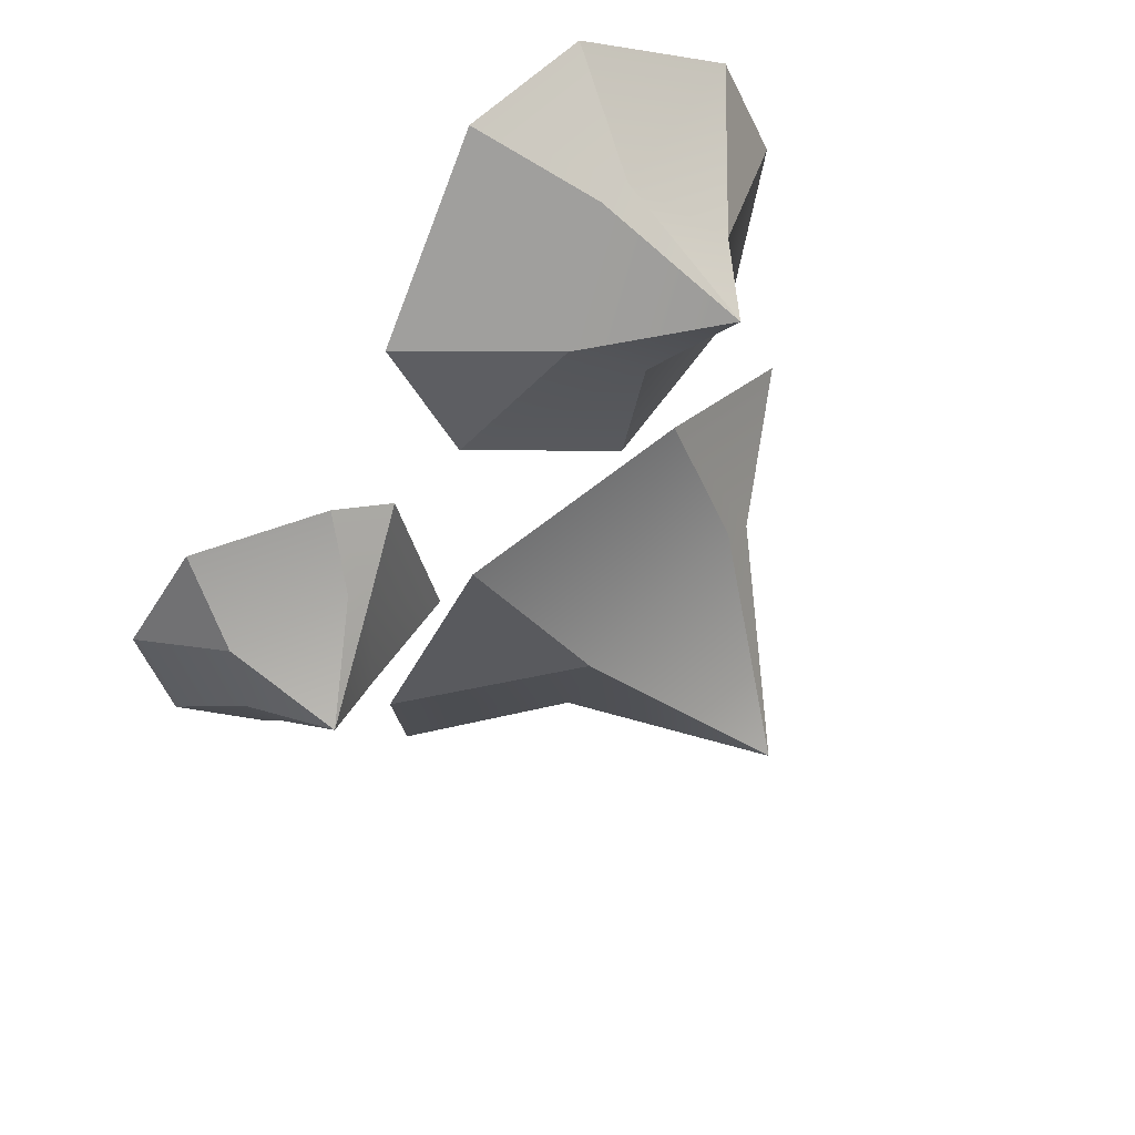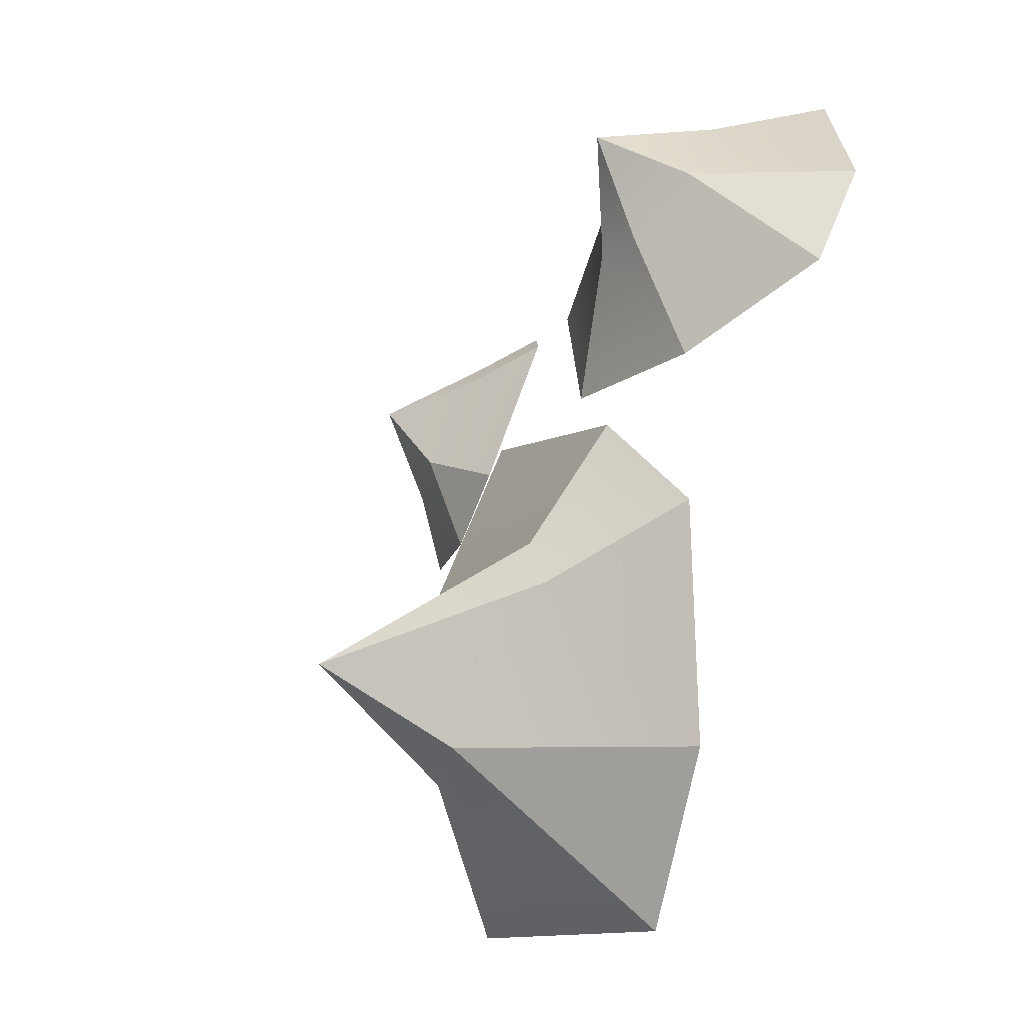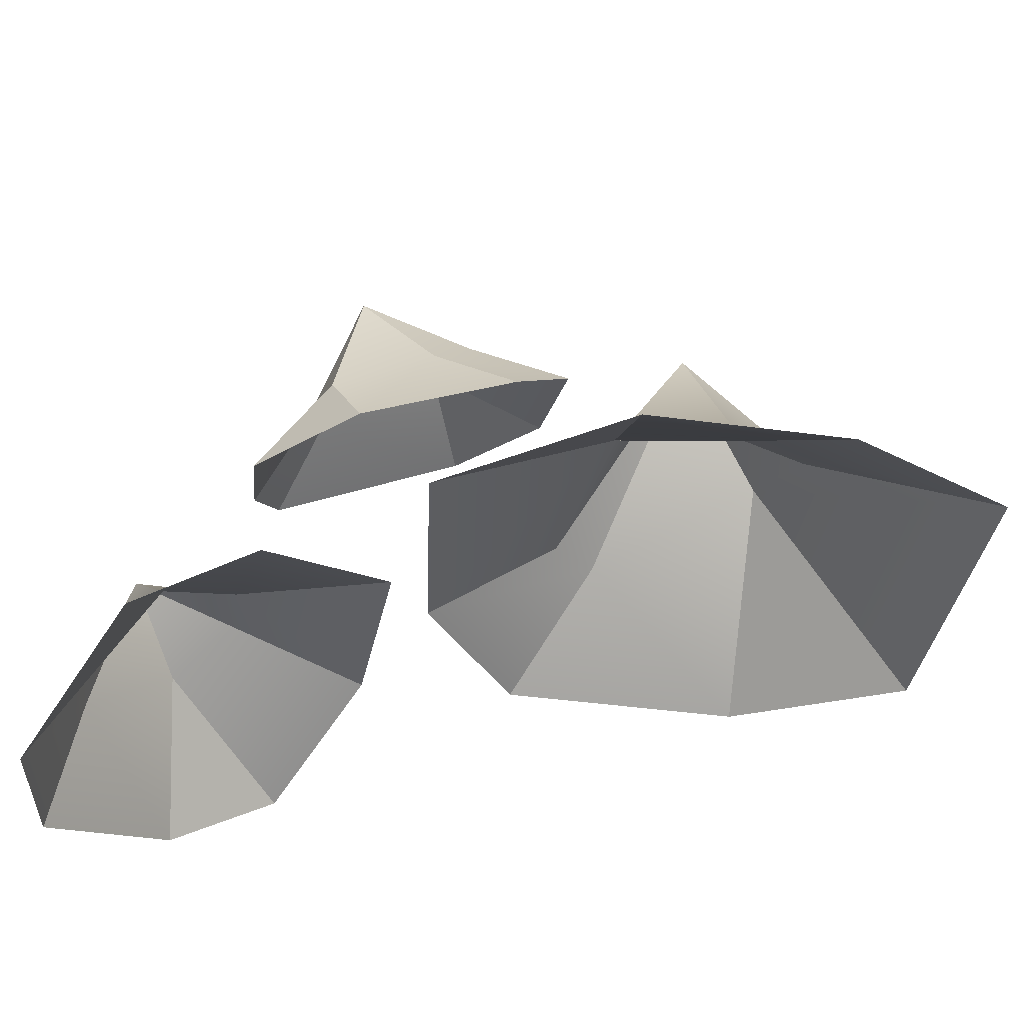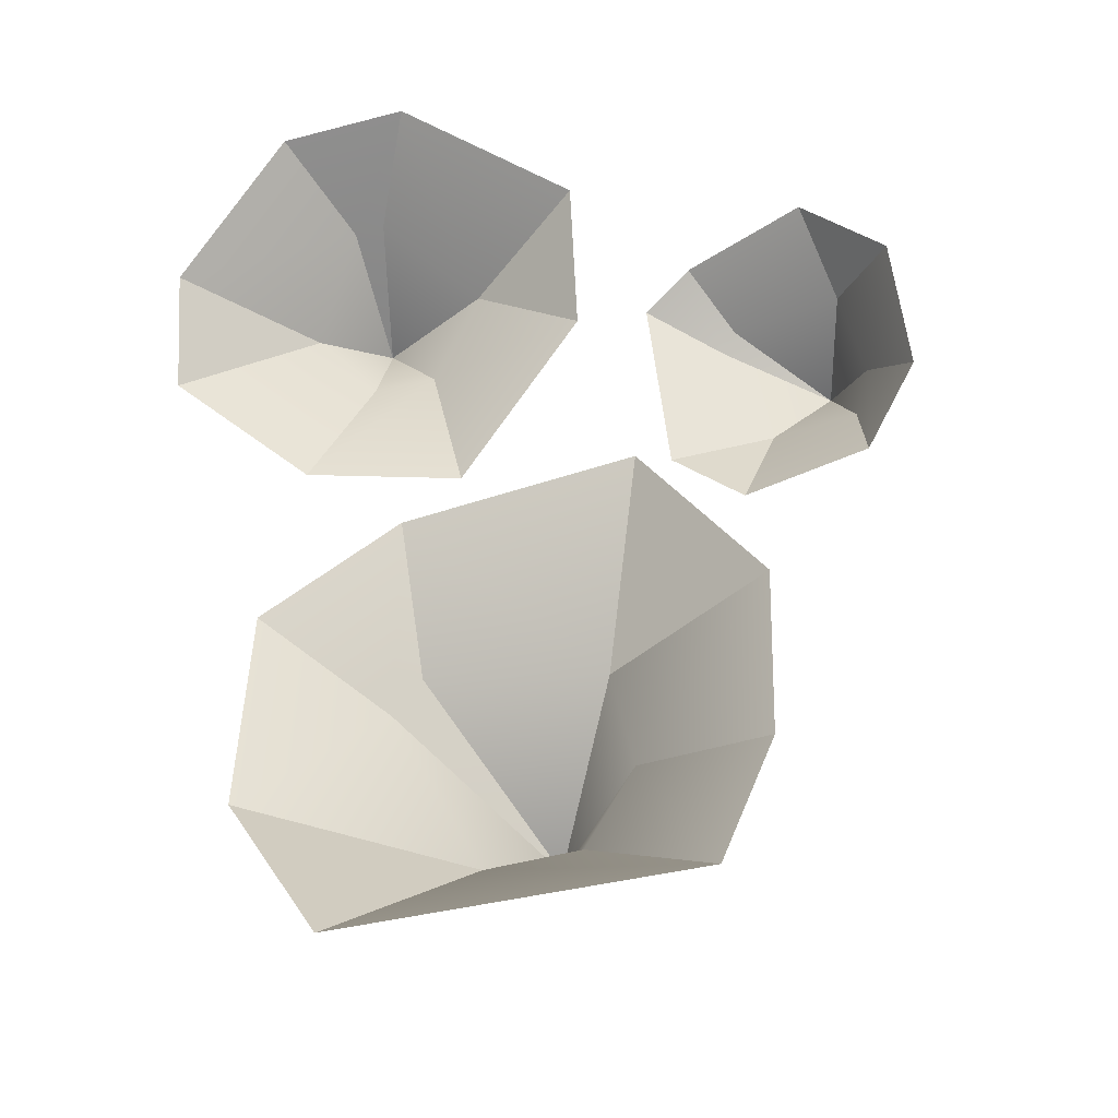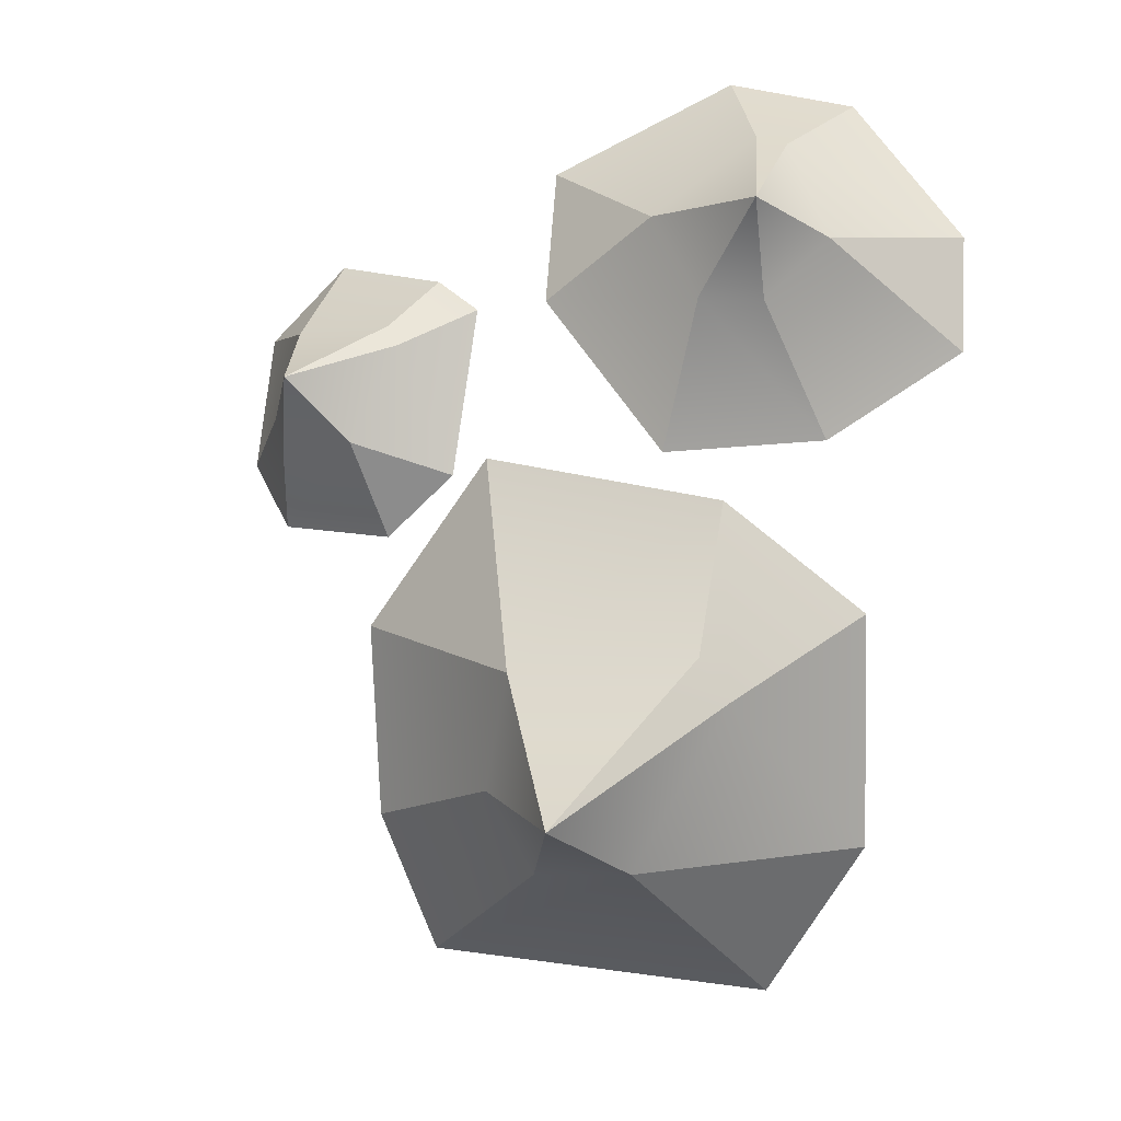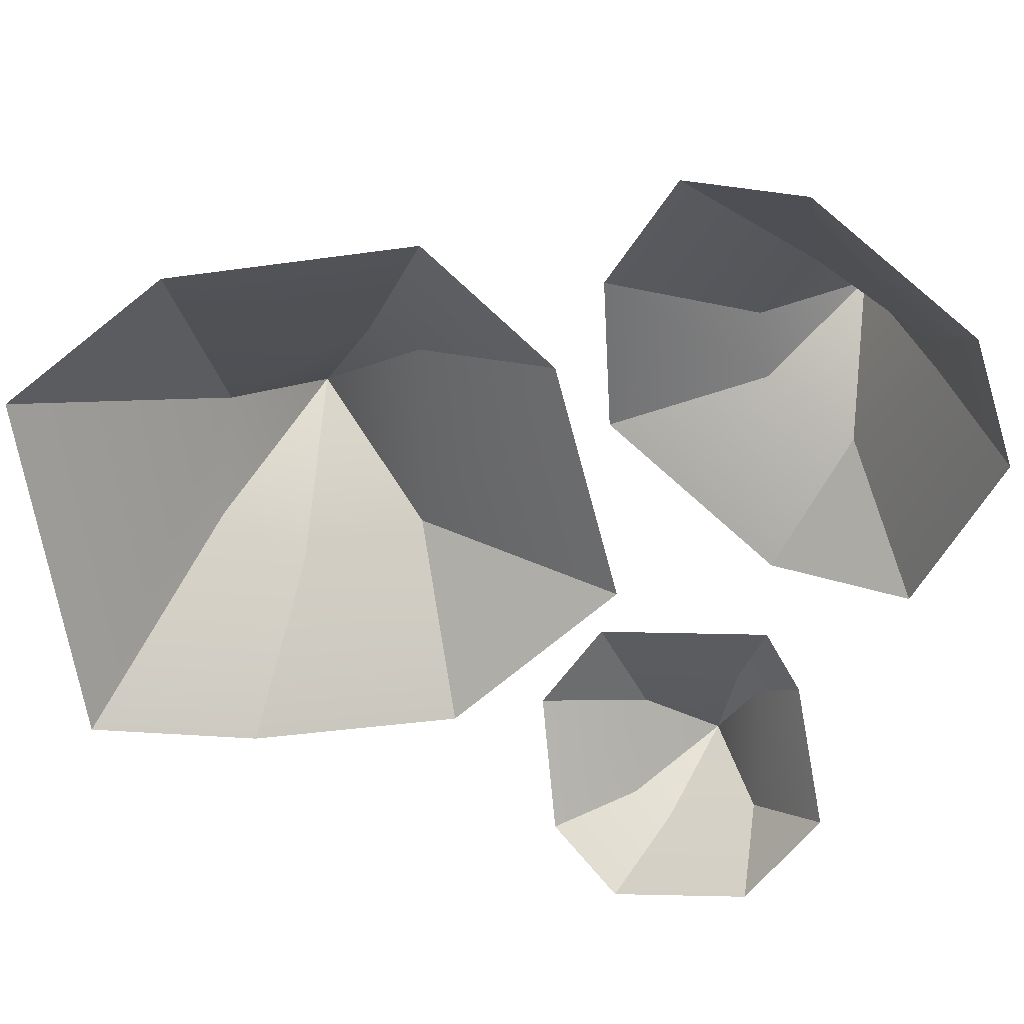
<metadata>
{"format":"obj","ext":"obj","renderer":"f3d","projection":"perspective","resolution":1024,"background":"white","views":[{"elev":75.5,"azim":137.9,"up":"+Z"},{"elev":-12.1,"azim":-120.3,"up":"+Z"},{"elev":-35.7,"azim":82.0,"up":"+Y"},{"elev":-44.9,"azim":12.5,"up":"+Z"},{"elev":13.9,"azim":-165.2,"up":"+Z"},{"elev":-61.2,"azim":-81.4,"up":"+Y"}]}
</metadata>
<code>
o mountain_Plane.008
v 0.003633 0.2085 -0.006399
v 0.1581 -0.02557 -0.2016
v 0.1969 -0.006809 -0.08458
v 0.08818 0.06824 -0.03061
v 0.04668 0.0833 -0.08739
v -0.07634 0.001804 0.1871
v -0.1841 0.000225 0.1075
v -0.09645 0.07022 0.05298
v -0.07383 0.07083 0.08615
v 0.2023 -0.005691 0.06972
v 0.1086 -0.009962 0.2067
v 0.06978 0.0725 0.06415
v -0.1879 -0.003092 -0.0744
v -0.1134 -0.01239 -0.2026
v -0.03494 0.1154 -0.06771
v -0.1447 -0.03157 0.3786
v -0.2386 -0.08419 0.2905
v -0.2319 -0.127 0.3705
v -0.01043 -0.04057 0.3891
v 0.08123 -0.1137 0.4112
v 0.07432 -0.05542 0.3212
v -0.07998 -0.08654 0.4453
v -0.103 -0.08657 0.4404
v -0.139 -0.1725 0.4631
v -0.04383 -0.1702 0.4784
v -0.102 -0.007887 0.3354
v -0.05303 -0.01014 0.3352
v -0.02896 -0.003951 0.2197
v -0.1477 -0.02341 0.2309
v -0.1005 0.02426 0.4124
v 0.2129 0.003402 0.2162
v 0.19 -0.01548 0.1393
v 0.1367 -0.01405 0.1913
v 0.276 -0.06202 0.287
v 0.2582 -0.1185 0.3327
v 0.3187 -0.1165 0.2711
v 0.1937 -0.0344 0.3008
v 0.1836 -0.02565 0.2877
v 0.1296 -0.05931 0.3119
v 0.1667 -0.07944 0.3296
v 0.2778 -0.02351 0.1985
v 0.2904 -0.04239 0.2231
v 0.3252 -0.08594 0.1743
v 0.2846 -0.04667 0.1348
v 0.2578 0.02183 0.268
v 0.003633 0.2085 -0.006399
v 0.003633 0.2085 -0.006399
v 0.003633 0.2085 -0.006399
v 0.003633 0.2085 -0.006399
v 0.003633 0.2085 -0.006399
v -0.03494 0.1154 -0.06771
v -0.03494 0.1154 -0.06771
v -0.07383 0.07083 0.08615
v 0.06978 0.0725 0.06415
v 0.06978 0.0725 0.06415
v -0.09645 0.07022 0.05298
v 0.08818 0.06824 -0.03061
v 0.1969 -0.006809 -0.08458
v 0.1581 -0.02557 -0.2016
v 0.04668 0.0833 -0.08739
v -0.1841 0.000225 0.1075
v -0.07634 0.001804 0.1871
v -0.1879 -0.003092 -0.0744
v 0.2023 -0.005691 0.06972
v 0.1086 -0.009962 0.2067
v -0.1134 -0.01239 -0.2026
v -0.1447 -0.03157 0.3786
v -0.1447 -0.03157 0.3786
v -0.2386 -0.08419 0.2905
v -0.2319 -0.127 0.3705
v -0.04383 -0.1702 0.4784
v -0.07998 -0.08654 0.4453
v -0.1477 -0.02341 0.2309
v -0.102 -0.007887 0.3354
v -0.1005 0.02426 0.4124
v -0.1005 0.02426 0.4124
v -0.1005 0.02426 0.4124
v -0.1005 0.02426 0.4124
v -0.1005 0.02426 0.4124
v -0.05303 -0.01014 0.3352
v -0.103 -0.08657 0.4404
v -0.139 -0.1725 0.4631
v -0.01043 -0.04057 0.3891
v -0.01043 -0.04057 0.3891
v -0.02896 -0.003951 0.2197
v 0.07432 -0.05542 0.3212
v 0.08123 -0.1137 0.4112
v 0.2129 0.003402 0.2162
v 0.2129 0.003402 0.2162
v 0.19 -0.01548 0.1393
v 0.1367 -0.01405 0.1913
v 0.1667 -0.07944 0.3296
v 0.1937 -0.0344 0.3008
v 0.2846 -0.04667 0.1348
v 0.2778 -0.02351 0.1985
v 0.2578 0.02183 0.268
v 0.2578 0.02183 0.268
v 0.2578 0.02183 0.268
v 0.2578 0.02183 0.268
v 0.2578 0.02183 0.268
v 0.2904 -0.04239 0.2231
v 0.1836 -0.02565 0.2877
v 0.1296 -0.05931 0.3119
v 0.276 -0.06202 0.287
v 0.276 -0.06202 0.287
v 0.3252 -0.08594 0.1743
v 0.3187 -0.1165 0.2711
v 0.2582 -0.1185 0.3327
f 51 56 46
f 54 4 48
f 49 5 15
f 47 53 12
f 57 60 1
f 57 58 59 60
f 6 11 12 53
f 8 9 50
f 8 61 62 9
f 2 14 15 5
f 64 55 65
f 10 3 4 54
f 63 52 66
f 13 7 56 51
f 18 68 17
f 73 69 67 74
f 70 82 81 16
f 86 19 87
f 23 24 25 72
f 23 72 77
f 76 22 84
f 21 85 80 83
f 27 26 75
f 71 20 84 22
f 83 80 30
f 27 28 29 26
f 16 81 78
f 79 74 67
f 33 89 32
f 94 90 88 95
f 91 103 102 31
f 107 34 108
f 38 39 40 93
f 38 93 98
f 97 37 105
f 36 106 101 104
f 42 41 96
f 92 35 105 37
f 104 101 45
f 42 43 44 41
f 31 102 99
f 100 95 88

</code>
